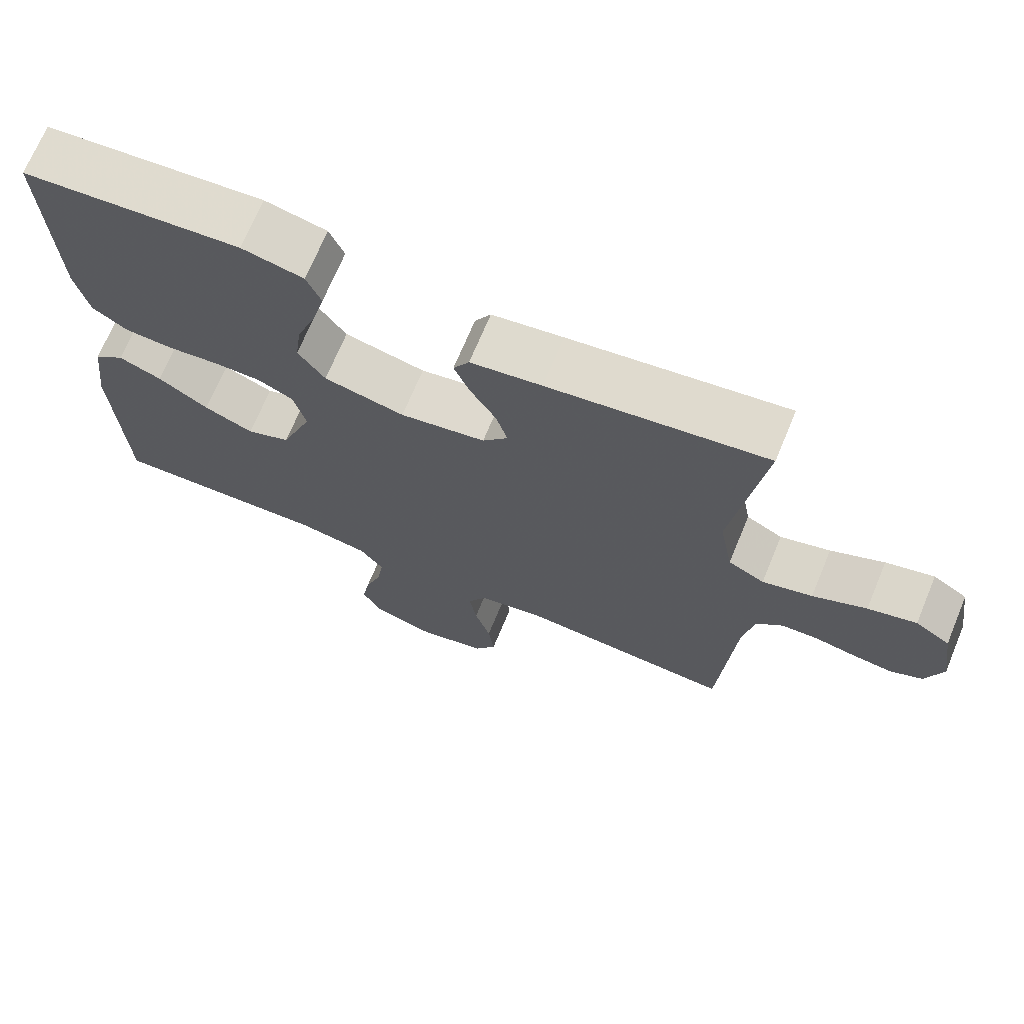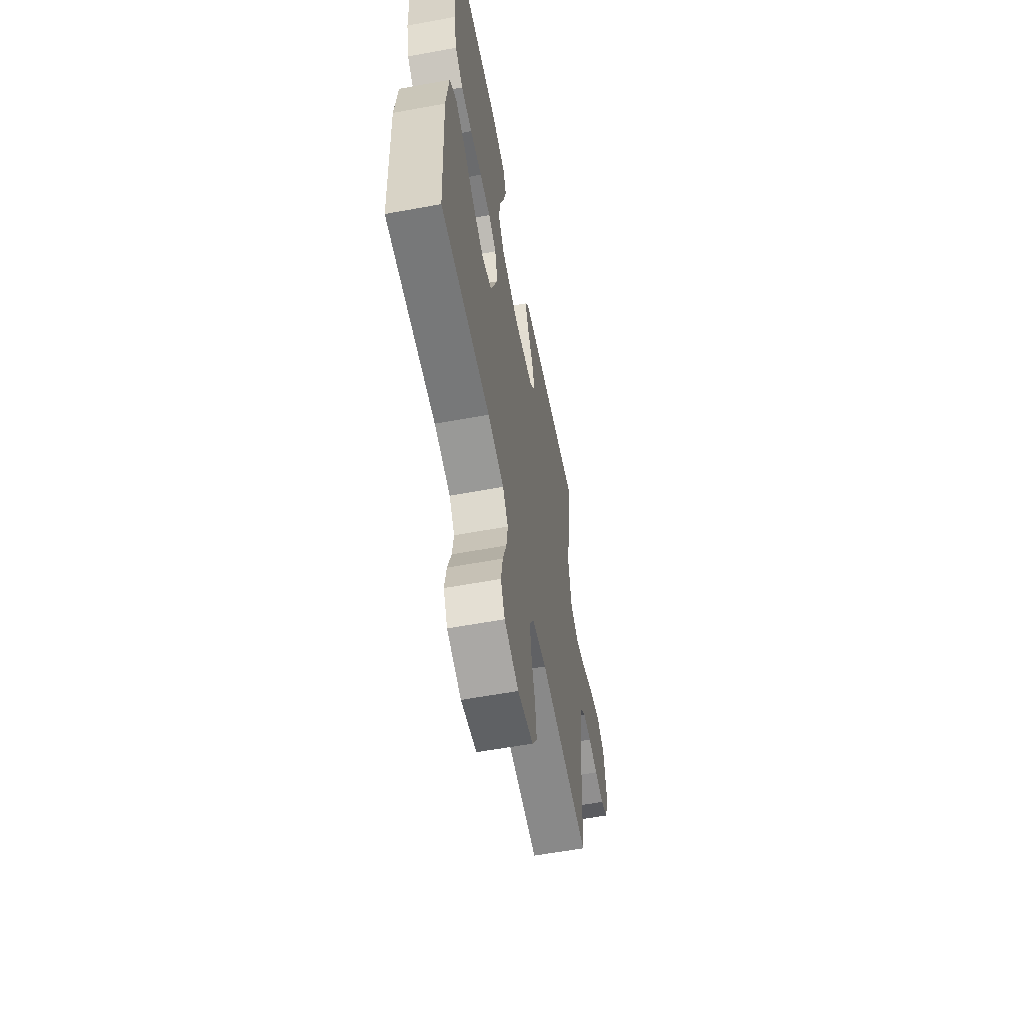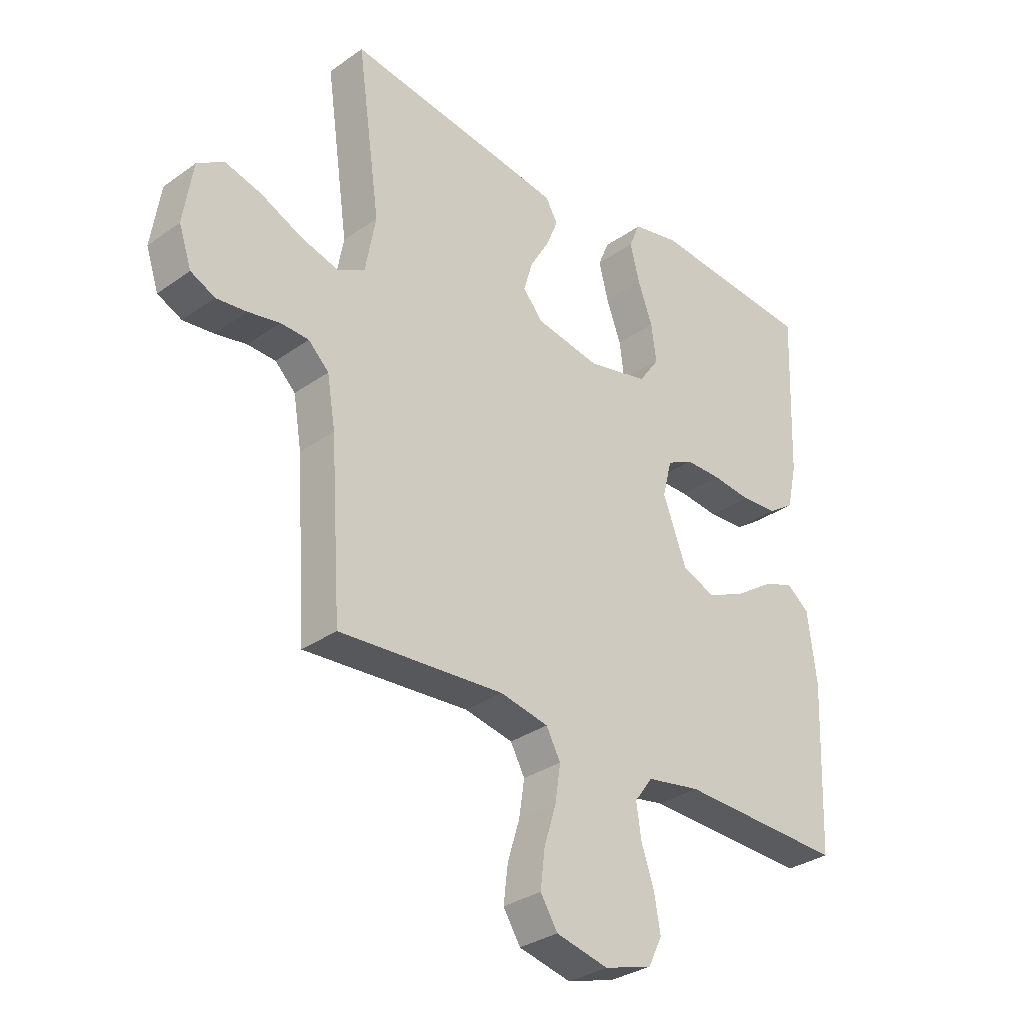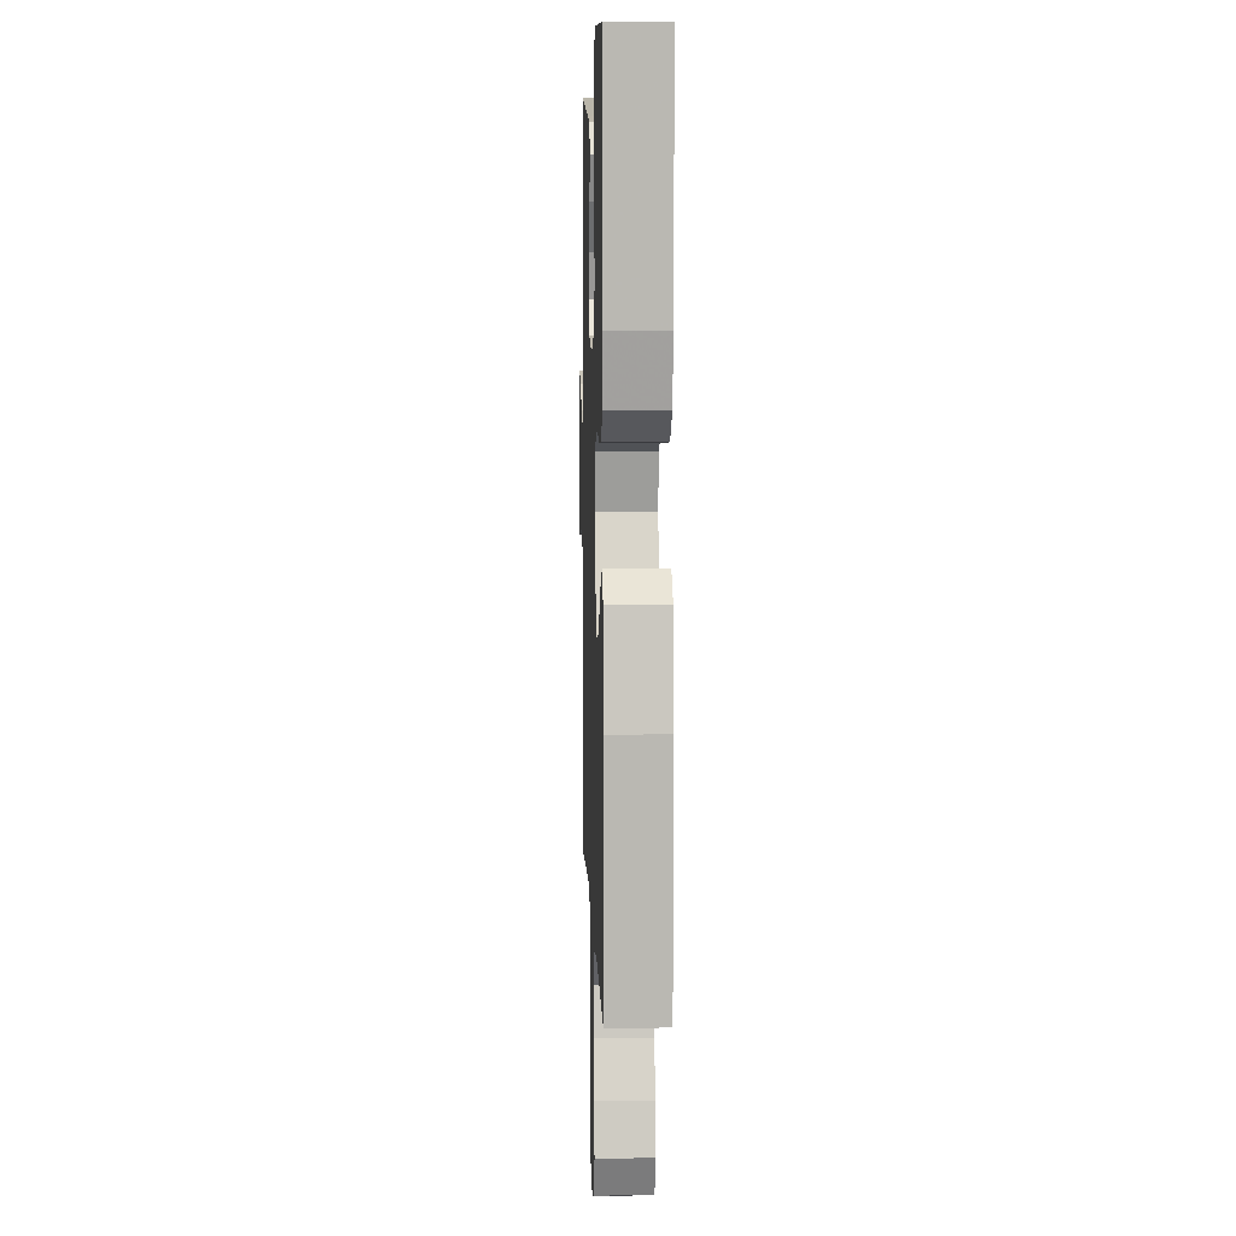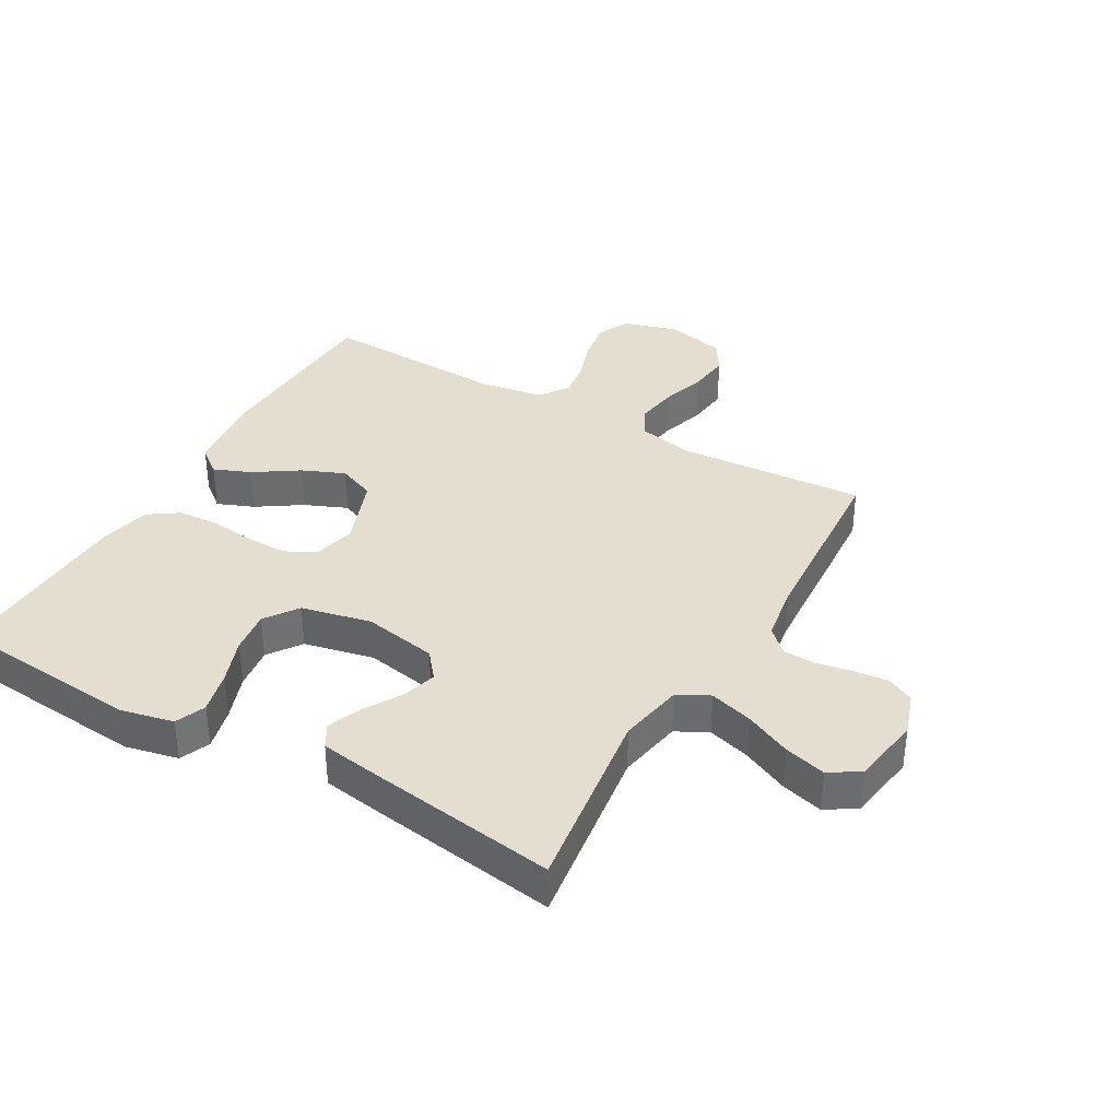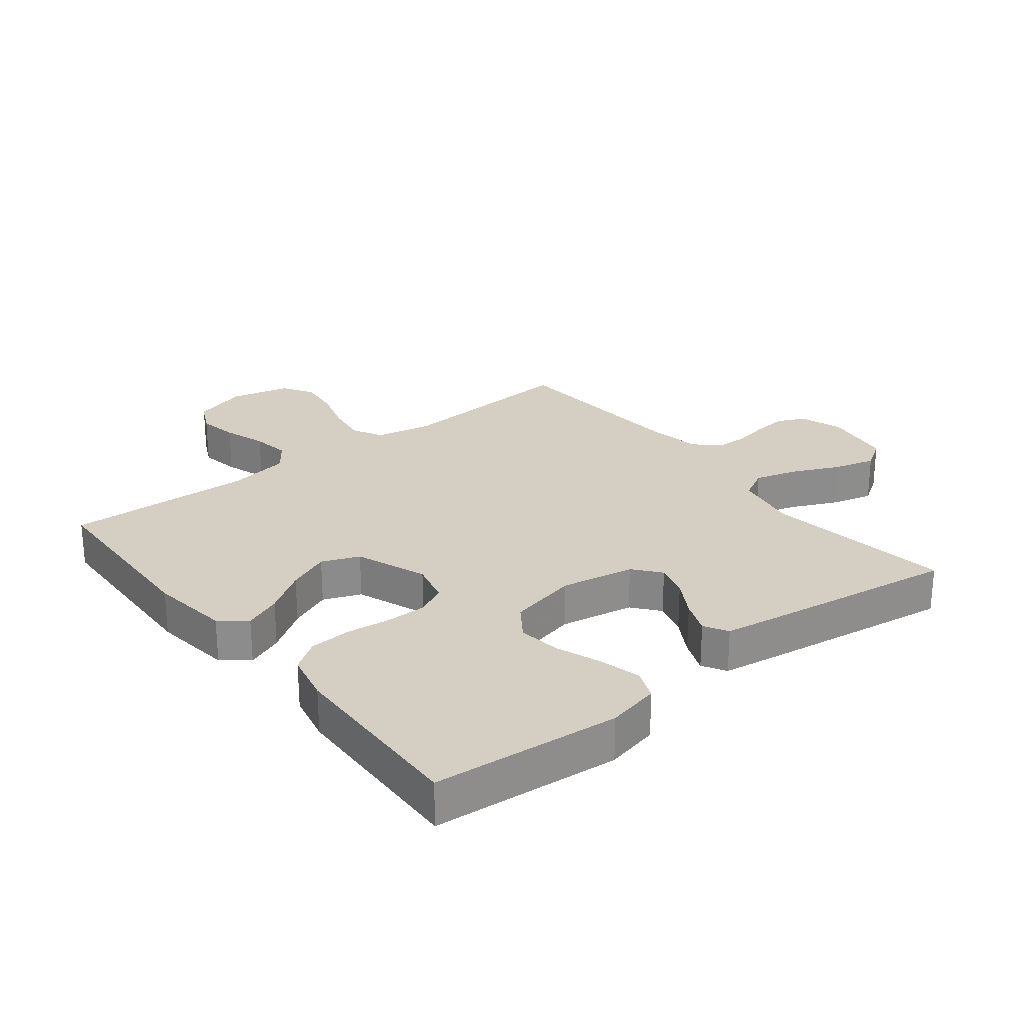
<metadata>
{"format":"obj","ext":"obj","renderer":"f3d","projection":"perspective","resolution":1024,"background":"white","views":[{"elev":70.2,"azim":22.6,"up":"+Z"},{"elev":-59.4,"azim":-79.3,"up":"+Z"},{"elev":-31.8,"azim":135.0,"up":"+Z"},{"elev":5.6,"azim":-91.8,"up":"+Z"},{"elev":36.5,"azim":29.9,"up":"+Y"},{"elev":25.8,"azim":-38.3,"up":"+Y"}]}
</metadata>
<code>
v 0.5 0.07 0.5
v 0.458 0.07 0.2
v 0.477 0.07 0.097
v 0.527 0.07 0.07
v 0.596 0.07 0.09
v 0.67 0.07 0.124
v 0.737 0.07 0.142
v 0.785 0.07 0.111
v 0.802 0.07 0
v 0.779 0.07 -0.068
v 0.735 0.07 -0.089
v 0.68 0.07 -0.083
v 0.623 0.07 -0.072
v 0.572 0.07 -0.074
v 0.535 0.07 -0.11
v 0.52 0.07 -0.2
v 0.5 0.07 -0.5
v 0.2 0.07 -0.479
v 0.112 0.07 -0.497
v 0.086 0.07 -0.545
v 0.096 0.07 -0.611
v 0.118 0.07 -0.682
v 0.126 0.07 -0.749
v 0.095 0.07 -0.799
v 0 0.07 -0.821
v -0.087 0.07 -0.795
v -0.112 0.07 -0.744
v -0.101 0.07 -0.68
v -0.078 0.07 -0.612
v -0.069 0.07 -0.551
v -0.102 0.07 -0.506
v -0.2 0.07 -0.489
v -0.5 0.07 -0.5
v -0.512 0.07 -0.2
v -0.496 0.07 -0.072
v -0.454 0.07 -0.039
v -0.395 0.07 -0.063
v -0.326 0.07 -0.109
v -0.258 0.07 -0.138
v -0.198 0.07 -0.114
v -0.155 0.07 0
v -0.172 0.07 0.067
v -0.22 0.07 0.091
v -0.285 0.07 0.091
v -0.357 0.07 0.083
v -0.423 0.07 0.087
v -0.471 0.07 0.12
v -0.489 0.07 0.2
v -0.5 0.07 0.5
v -0.2 0.07 0.525
v -0.115 0.07 0.506
v -0.095 0.07 0.458
v -0.112 0.07 0.391
v -0.139 0.07 0.318
v -0.148 0.07 0.25
v -0.111 0.07 0.197
v 0 0.07 0.172
v 0.118 0.07 0.193
v 0.153 0.07 0.236
v 0.137 0.07 0.291
v 0.102 0.07 0.35
v 0.08 0.07 0.404
v 0.102 0.07 0.442
v 0.2 0.07 0.457
v 0.5 0 0.5
v 0.458 0 0.2
v 0.477 0 0.097
v 0.527 0 0.07
v 0.596 0 0.09
v 0.67 0 0.124
v 0.737 0 0.142
v 0.785 0 0.111
v 0.802 0 0
v 0.779 0 -0.068
v 0.735 0 -0.089
v 0.68 0 -0.083
v 0.623 0 -0.072
v 0.572 0 -0.074
v 0.535 0 -0.11
v 0.52 0 -0.2
v 0.5 0 -0.5
v 0.2 0 -0.479
v 0.112 0 -0.497
v 0.086 0 -0.545
v 0.096 0 -0.611
v 0.118 0 -0.682
v 0.126 0 -0.749
v 0.095 0 -0.799
v 0 0 -0.821
v -0.087 0 -0.795
v -0.112 0 -0.744
v -0.101 0 -0.68
v -0.078 0 -0.612
v -0.069 0 -0.551
v -0.102 0 -0.506
v -0.2 0 -0.489
v -0.5 0 -0.5
v -0.512 0 -0.2
v -0.496 0 -0.072
v -0.454 0 -0.039
v -0.395 0 -0.063
v -0.326 0 -0.109
v -0.258 0 -0.138
v -0.198 0 -0.114
v -0.155 0 0
v -0.172 0 0.067
v -0.22 0 0.091
v -0.285 0 0.091
v -0.357 0 0.083
v -0.423 0 0.087
v -0.471 0 0.12
v -0.489 0 0.2
v -0.5 0 0.5
v -0.2 0 0.525
v -0.115 0 0.506
v -0.095 0 0.458
v -0.112 0 0.391
v -0.139 0 0.318
v -0.148 0 0.25
v -0.111 0 0.197
v 0 0 0.172
v 0.118 0 0.193
v 0.153 0 0.236
v 0.137 0 0.291
v 0.102 0 0.35
v 0.08 0 0.404
v 0.102 0 0.442
v 0.2 0 0.457
f 64 1 2
f 63 64 2
f 62 63 2
f 61 62 2
f 60 61 2
f 59 60 2 3
f 58 59 3 4
f 57 58 4
f 52 53 54
f 51 52 54
f 50 51 54
f 49 50 54
f 48 49 54
f 47 48 54
f 46 47 54
f 45 46 54
f 44 45 54
f 43 44 54 55
f 42 43 55 56
f 36 37 38
f 35 36 38
f 34 35 38
f 33 34 38
f 32 33 38
f 31 32 38 39
f 30 31 39 40
f 27 28 29
f 26 27 29
f 25 26 29
f 24 25 29
f 23 24 29
f 22 23 29
f 21 22 29
f 20 21 29 30
f 30 40 41
f 20 30 41
f 19 20 41
f 16 17 18
f 42 56 57
f 41 42 57
f 19 41 57
f 18 19 57
f 16 18 57
f 15 16 57
f 11 12 13
f 10 11 13
f 9 10 13
f 8 9 13
f 7 8 13
f 6 7 13
f 5 6 13
f 14 15 57 4
f 4 5 13 14
f 66 65 128
f 66 128 127
f 66 127 126
f 66 126 125
f 66 125 124
f 67 66 124 123
f 68 67 123 122
f 68 122 121
f 118 117 116
f 118 116 115
f 118 115 114
f 118 114 113
f 118 113 112
f 118 112 111
f 118 111 110
f 118 110 109
f 118 109 108
f 119 118 108 107
f 120 119 107 106
f 102 101 100
f 102 100 99
f 102 99 98
f 102 98 97
f 102 97 96
f 103 102 96 95
f 104 103 95 94
f 93 92 91
f 93 91 90
f 93 90 89
f 93 89 88
f 93 88 87
f 93 87 86
f 93 86 85
f 94 93 85 84
f 105 104 94
f 105 94 84
f 105 84 83
f 82 81 80
f 121 120 106
f 121 106 105
f 121 105 83
f 121 83 82
f 121 82 80
f 121 80 79
f 77 76 75
f 77 75 74
f 77 74 73
f 77 73 72
f 77 72 71
f 77 71 70
f 77 70 69
f 68 121 79 78
f 78 77 69 68
f 1 65 66 2
f 2 66 67 3
f 3 67 68 4
f 4 68 69 5
f 5 69 70 6
f 6 70 71 7
f 7 71 72 8
f 8 72 73 9
f 9 73 74 10
f 10 74 75 11
f 11 75 76 12
f 12 76 77 13
f 13 77 78 14
f 14 78 79 15
f 15 79 80 16
f 16 80 81 17
f 17 81 82 18
f 18 82 83 19
f 19 83 84 20
f 20 84 85 21
f 21 85 86 22
f 22 86 87 23
f 23 87 88 24
f 24 88 89 25
f 25 89 90 26
f 26 90 91 27
f 27 91 92 28
f 28 92 93 29
f 29 93 94 30
f 30 94 95 31
f 31 95 96 32
f 32 96 97 33
f 33 97 98 34
f 34 98 99 35
f 35 99 100 36
f 36 100 101 37
f 37 101 102 38
f 38 102 103 39
f 39 103 104 40
f 40 104 105 41
f 41 105 106 42
f 42 106 107 43
f 43 107 108 44
f 44 108 109 45
f 45 109 110 46
f 46 110 111 47
f 47 111 112 48
f 48 112 113 49
f 49 113 114 50
f 50 114 115 51
f 51 115 116 52
f 52 116 117 53
f 53 117 118 54
f 54 118 119 55
f 55 119 120 56
f 56 120 121 57
f 57 121 122 58
f 58 122 123 59
f 59 123 124 60
f 60 124 125 61
f 61 125 126 62
f 62 126 127 63
f 63 127 128 64
f 64 128 65 1

</code>
